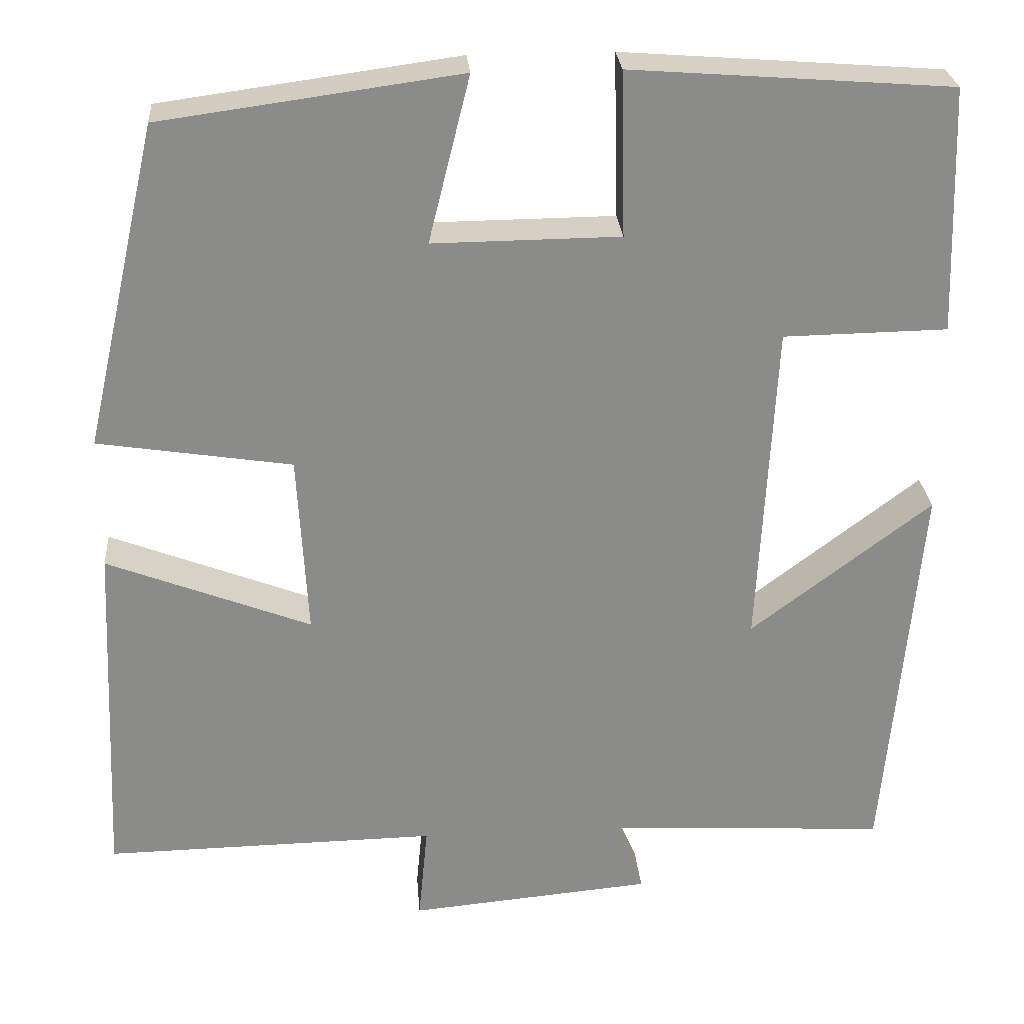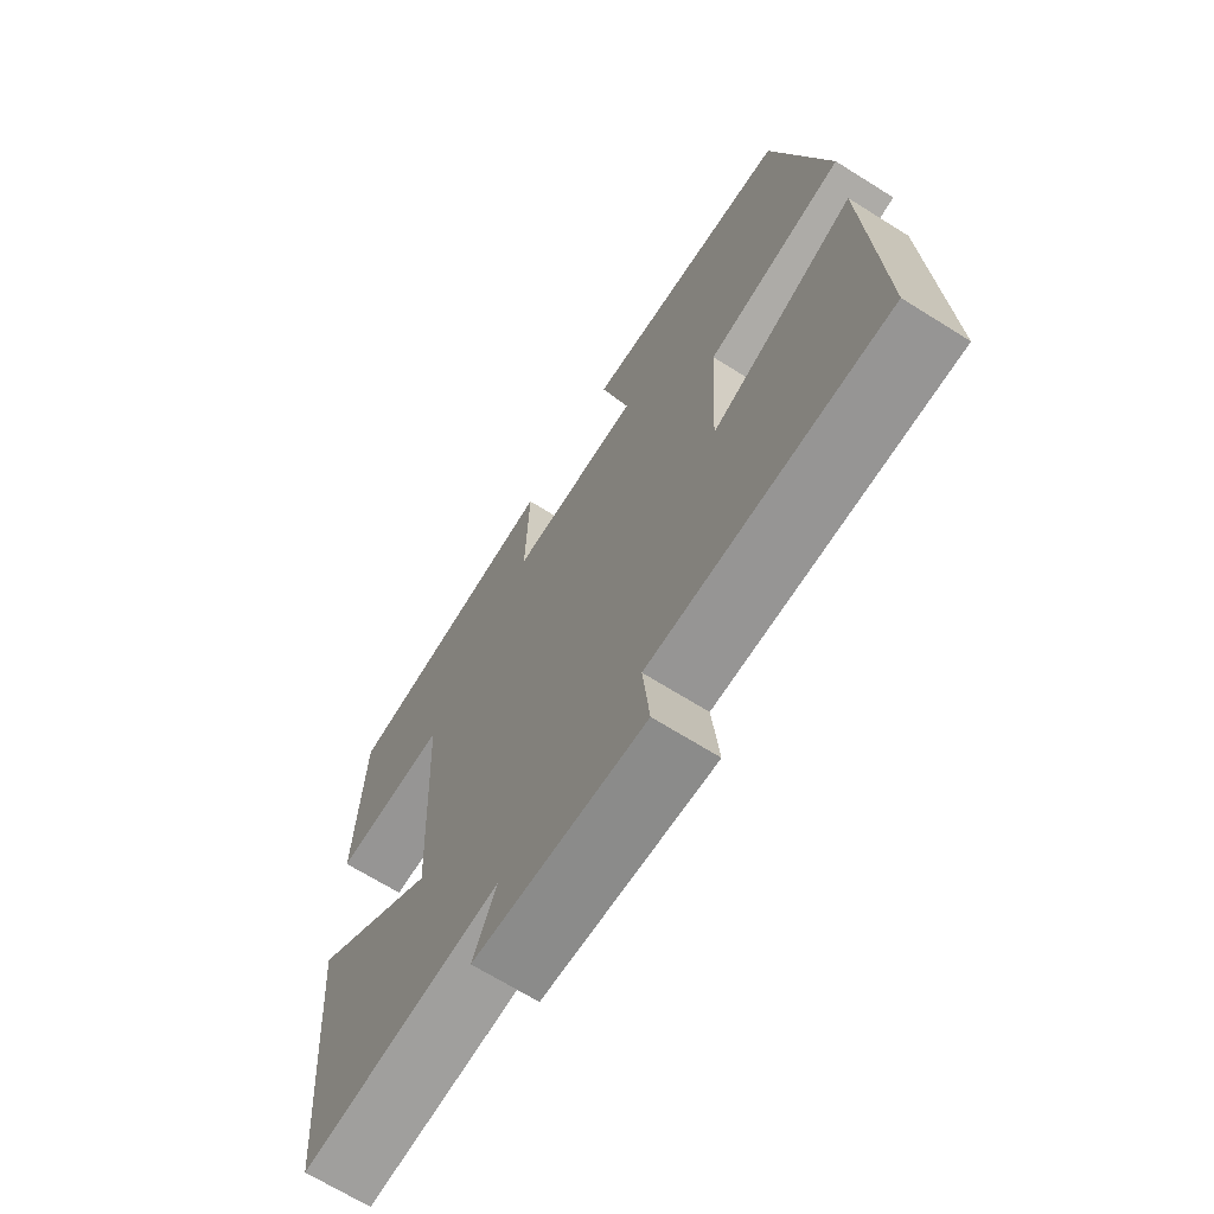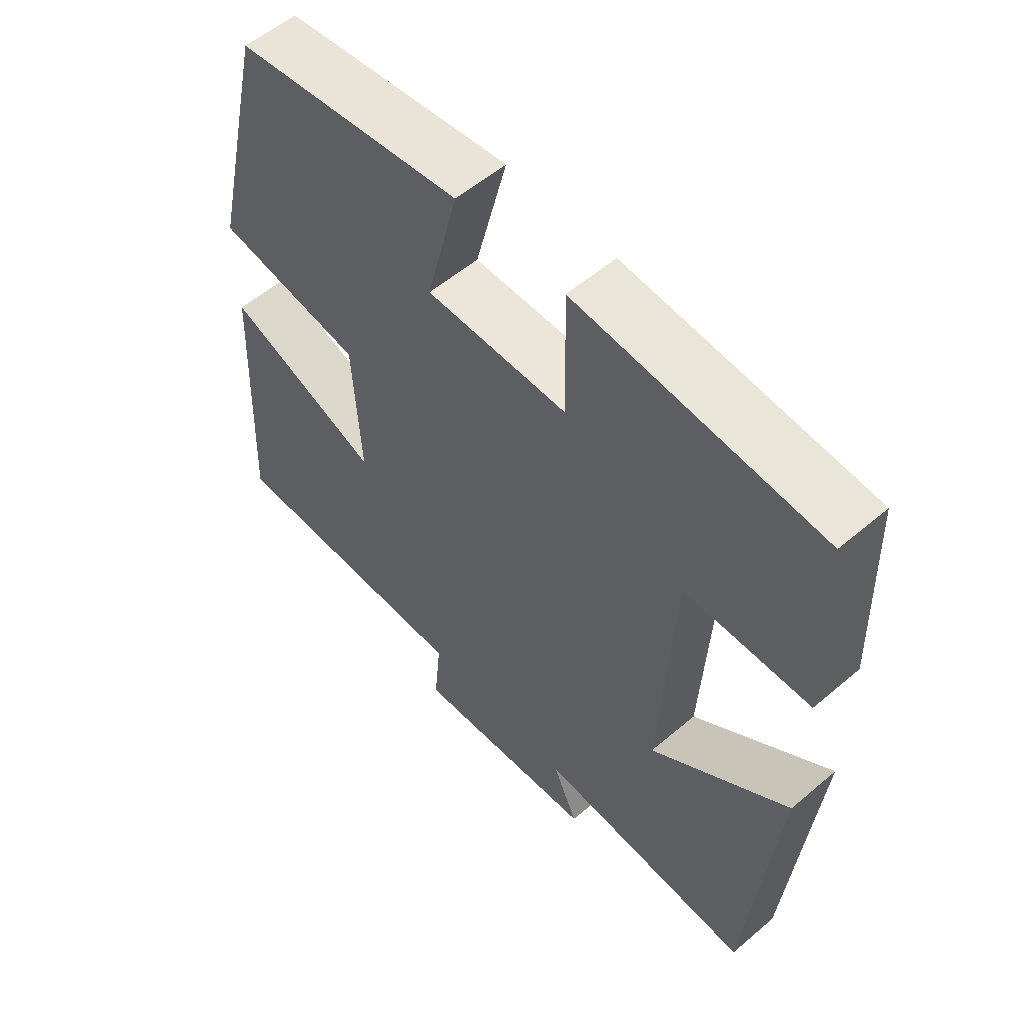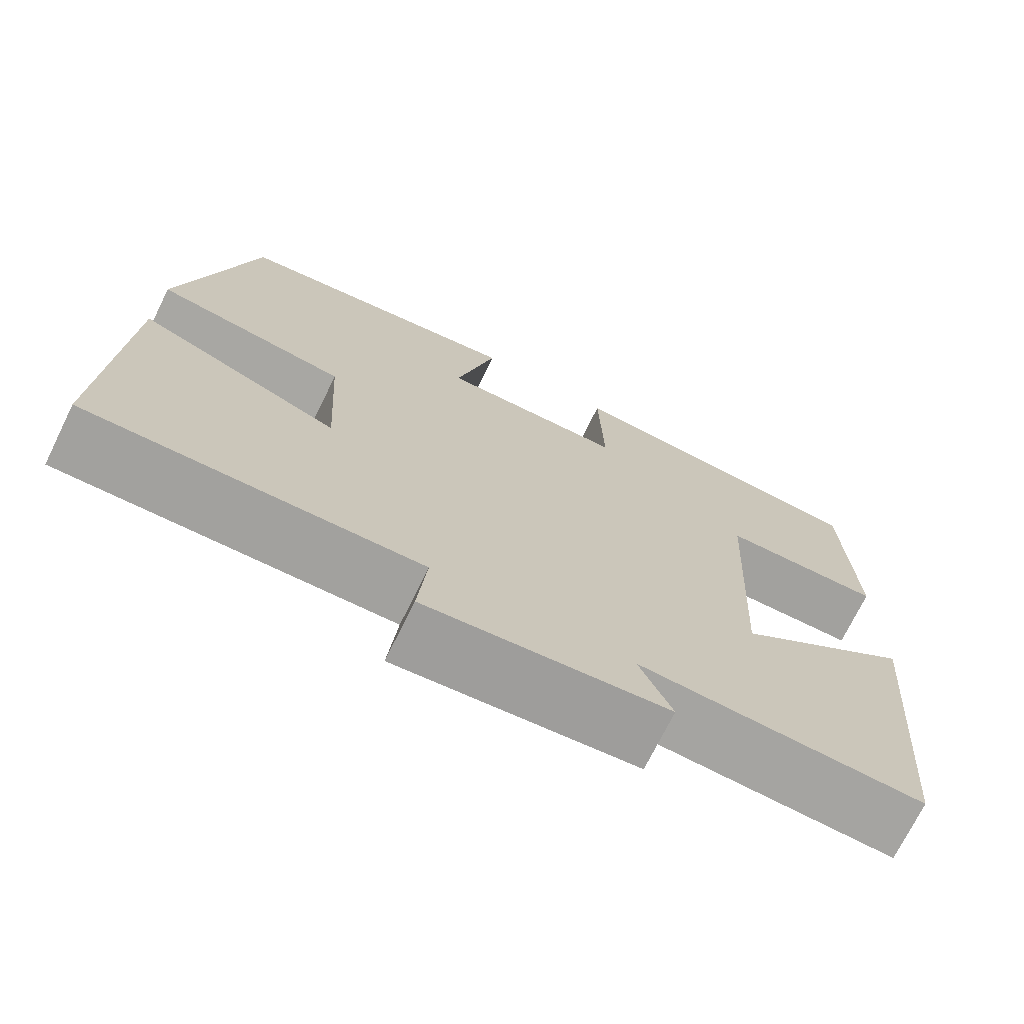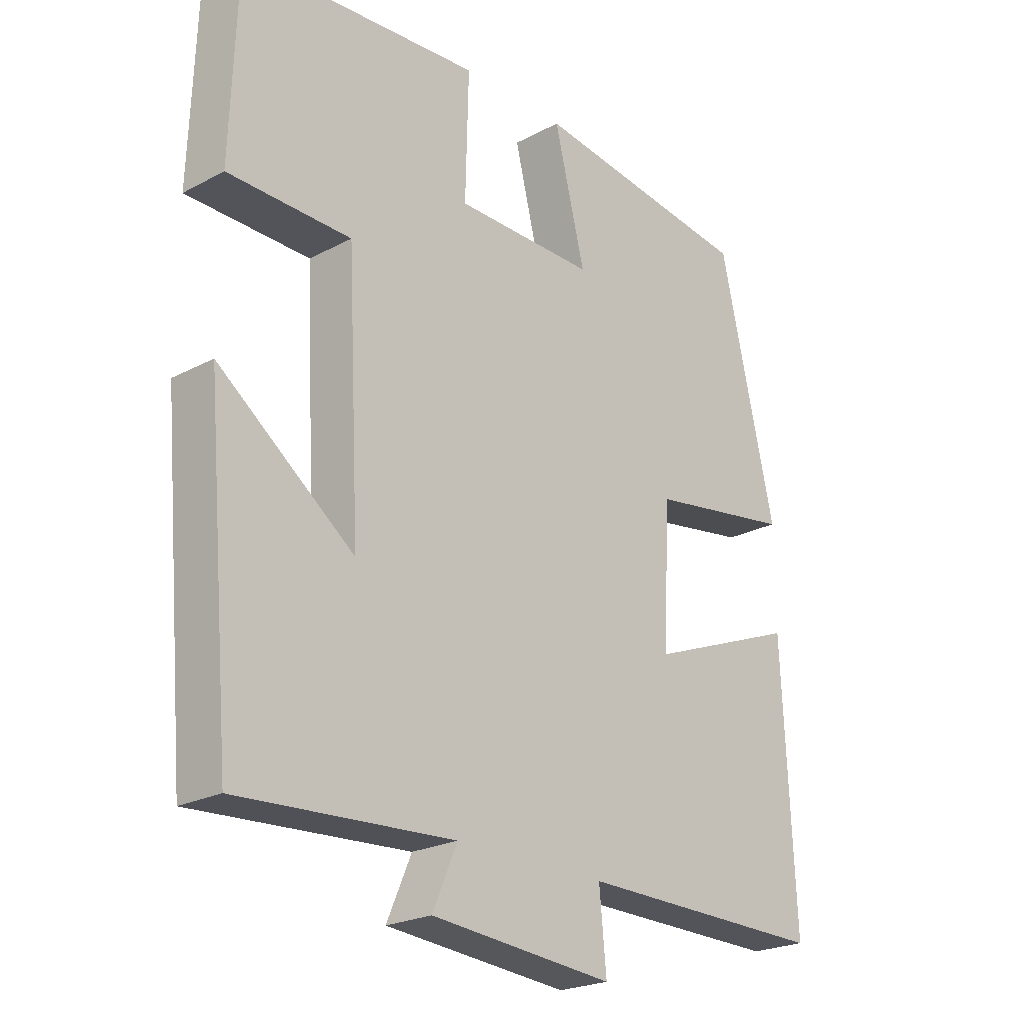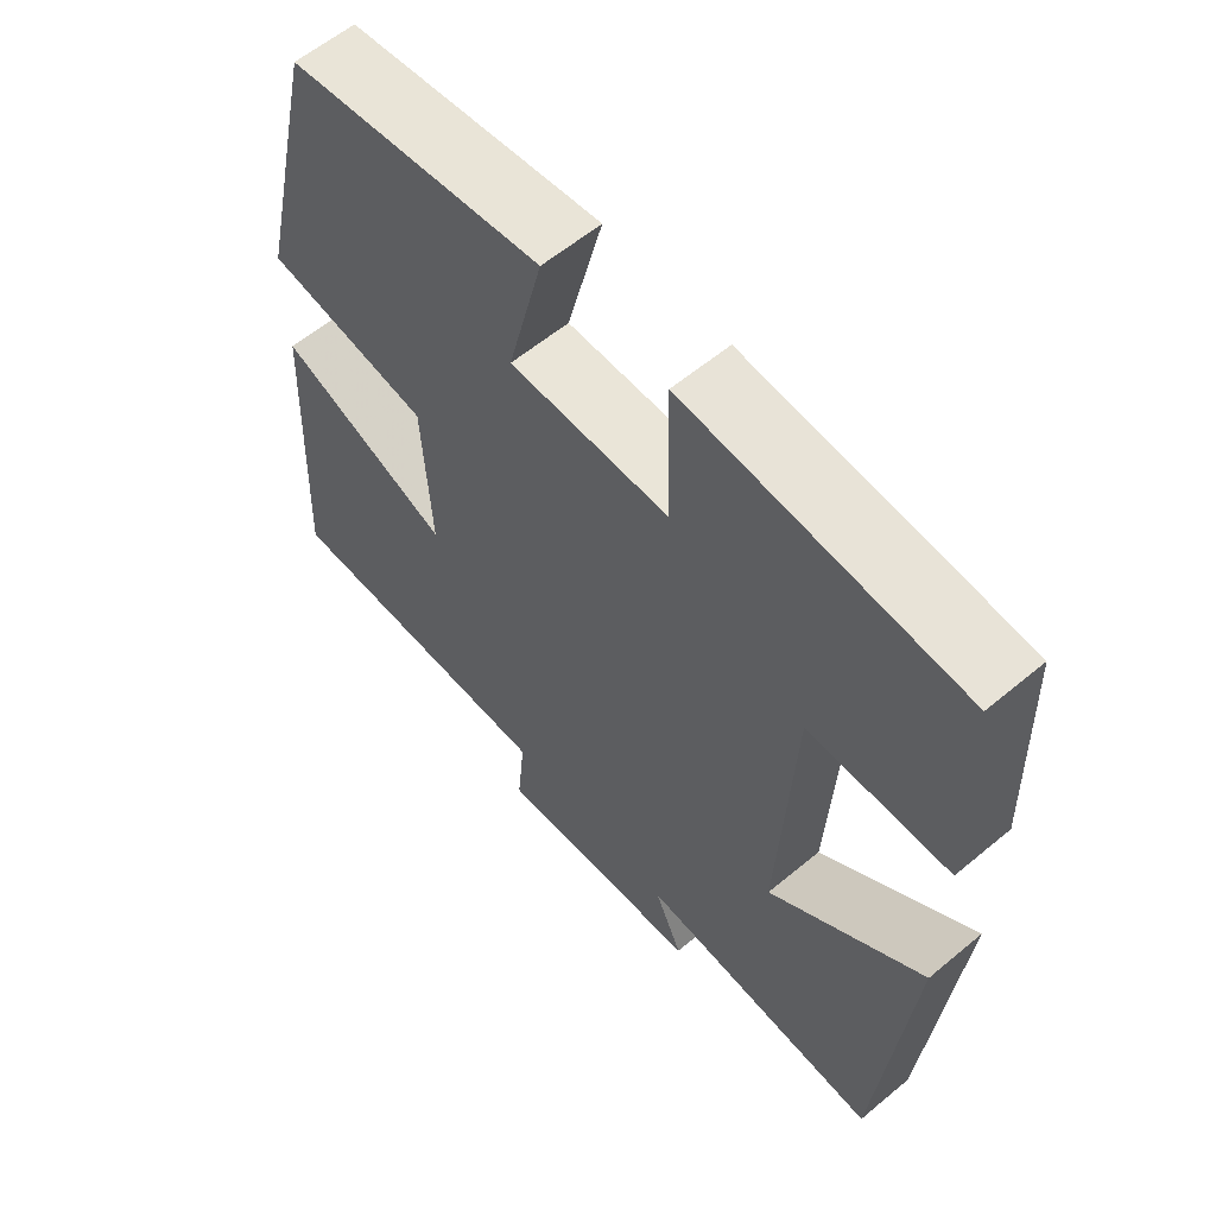
<metadata>
{"format":"obj","ext":"obj","renderer":"f3d","projection":"perspective","resolution":1024,"background":"white","views":[{"elev":26.6,"azim":-4.5,"up":"+Z"},{"elev":-68.4,"azim":-122.1,"up":"+Z"},{"elev":56.2,"azim":48.3,"up":"+Z"},{"elev":-72.3,"azim":-26.2,"up":"+Z"},{"elev":-23.0,"azim":132.2,"up":"+Z"},{"elev":59.8,"azim":49.5,"up":"+Z"}]}
</metadata>
<code>
v -0.519 0.07 -0.506
v -0.5 0.07 -0.09
v -0.258 0.07 -0.184
v -0.27 0.07 0.032
v -0.5 0.07 0.068
v -0.412 0.07 0.452
v -0.058 0.07 0.5
v -0.107 0.07 0.303
v 0.115 0.07 0.305
v 0.11 0.07 0.5
v 0.49 0.07 0.471
v 0.5 0.07 0.179
v 0.305 0.07 0.176
v 0.285 0.07 -0.214
v 0.5 0.07 -0.051
v 0.459 0.07 -0.52
v 0.118 0.07 -0.5
v 0.157 0.07 -0.59
v -0.133 0.07 -0.616
v -0.122 0.07 -0.5
v -0.519 0 -0.506
v -0.5 0 -0.09
v -0.258 0 -0.184
v -0.27 0 0.032
v -0.5 0 0.068
v -0.412 0 0.452
v -0.058 0 0.5
v -0.107 0 0.303
v 0.115 0 0.305
v 0.11 0 0.5
v 0.49 0 0.471
v 0.5 0 0.179
v 0.305 0 0.176
v 0.285 0 -0.214
v 0.5 0 -0.051
v 0.459 0 -0.52
v 0.118 0 -0.5
v 0.157 0 -0.59
v -0.133 0 -0.616
v -0.122 0 -0.5
f 17 18 19 20
f 14 15 16 17
f 13 14 17 20
f 11 12 13
f 10 11 13
f 9 10 13
f 8 9 13 20
f 6 7 8
f 5 6 8
f 4 5 8
f 3 4 8 20
f 1 2 3 20
f 40 39 38 37
f 37 36 35 34
f 40 37 34 33
f 33 32 31
f 33 31 30
f 33 30 29
f 40 33 29 28
f 28 27 26
f 28 26 25
f 28 25 24
f 40 28 24 23
f 40 23 22 21
f 1 21 22 2
f 2 22 23 3
f 3 23 24 4
f 4 24 25 5
f 5 25 26 6
f 6 26 27 7
f 7 27 28 8
f 8 28 29 9
f 9 29 30 10
f 10 30 31 11
f 11 31 32 12
f 12 32 33 13
f 13 33 34 14
f 14 34 35 15
f 15 35 36 16
f 16 36 37 17
f 17 37 38 18
f 18 38 39 19
f 19 39 40 20
f 20 40 21 1

</code>
